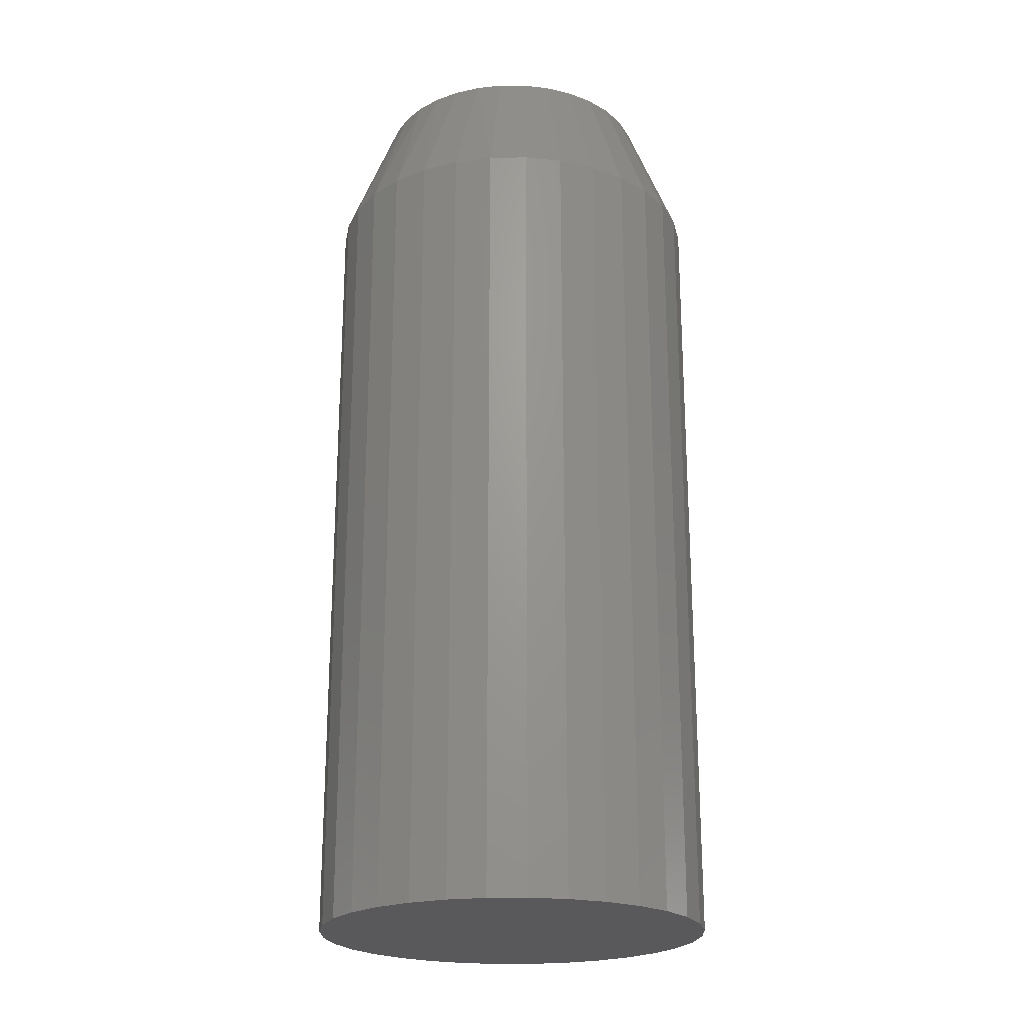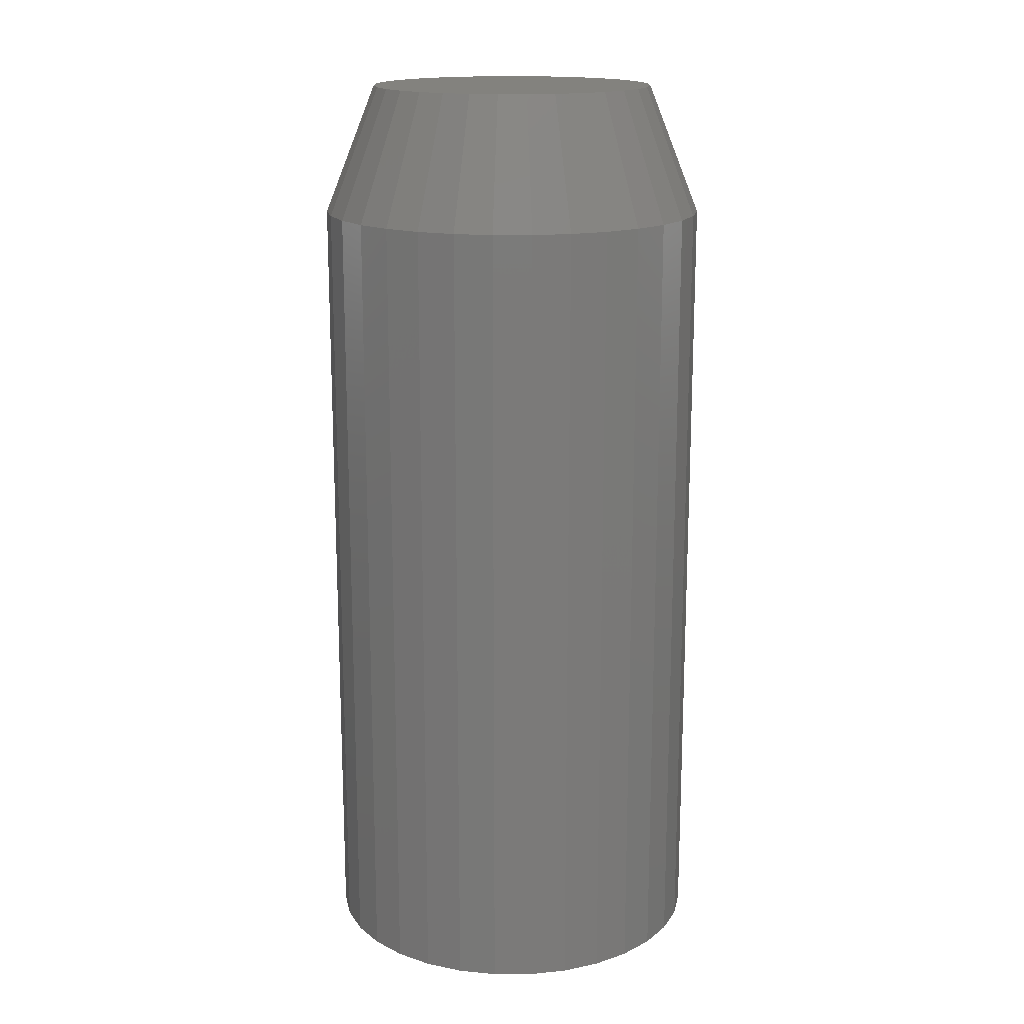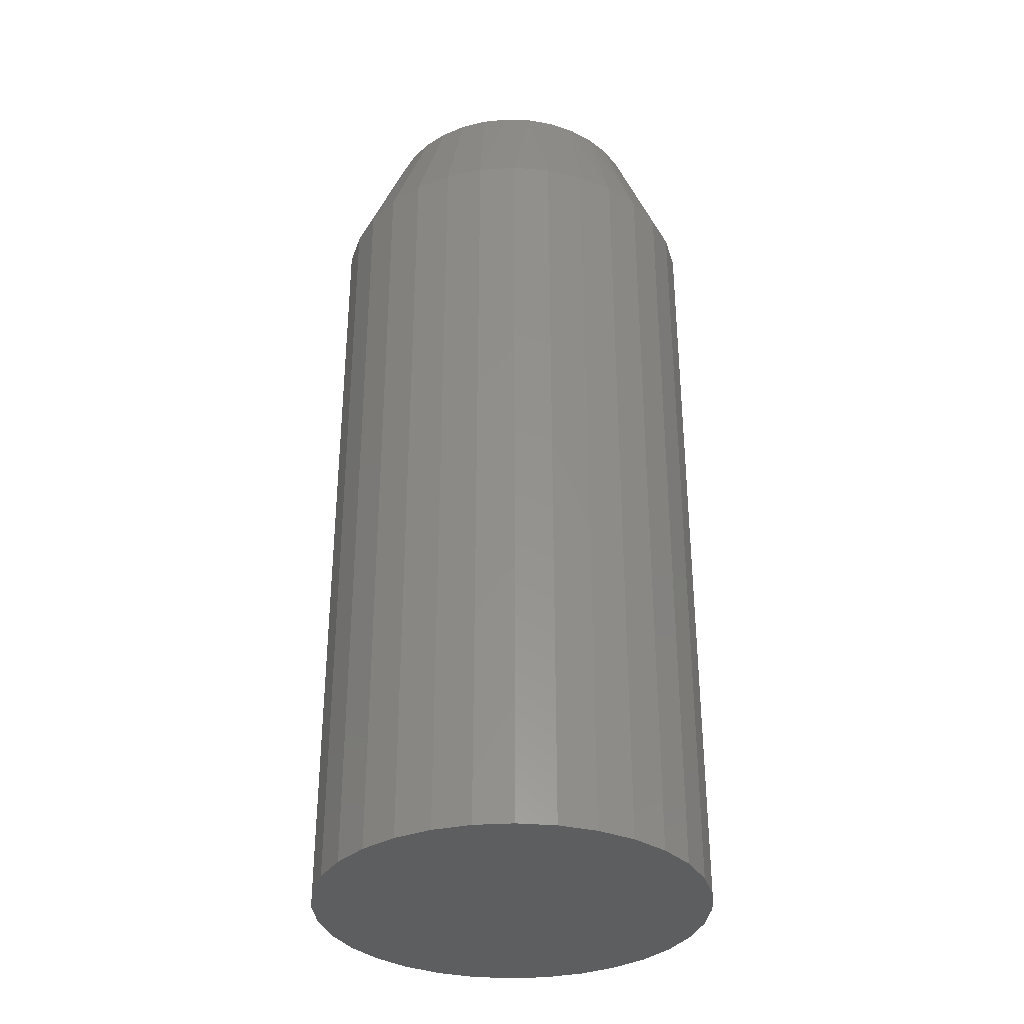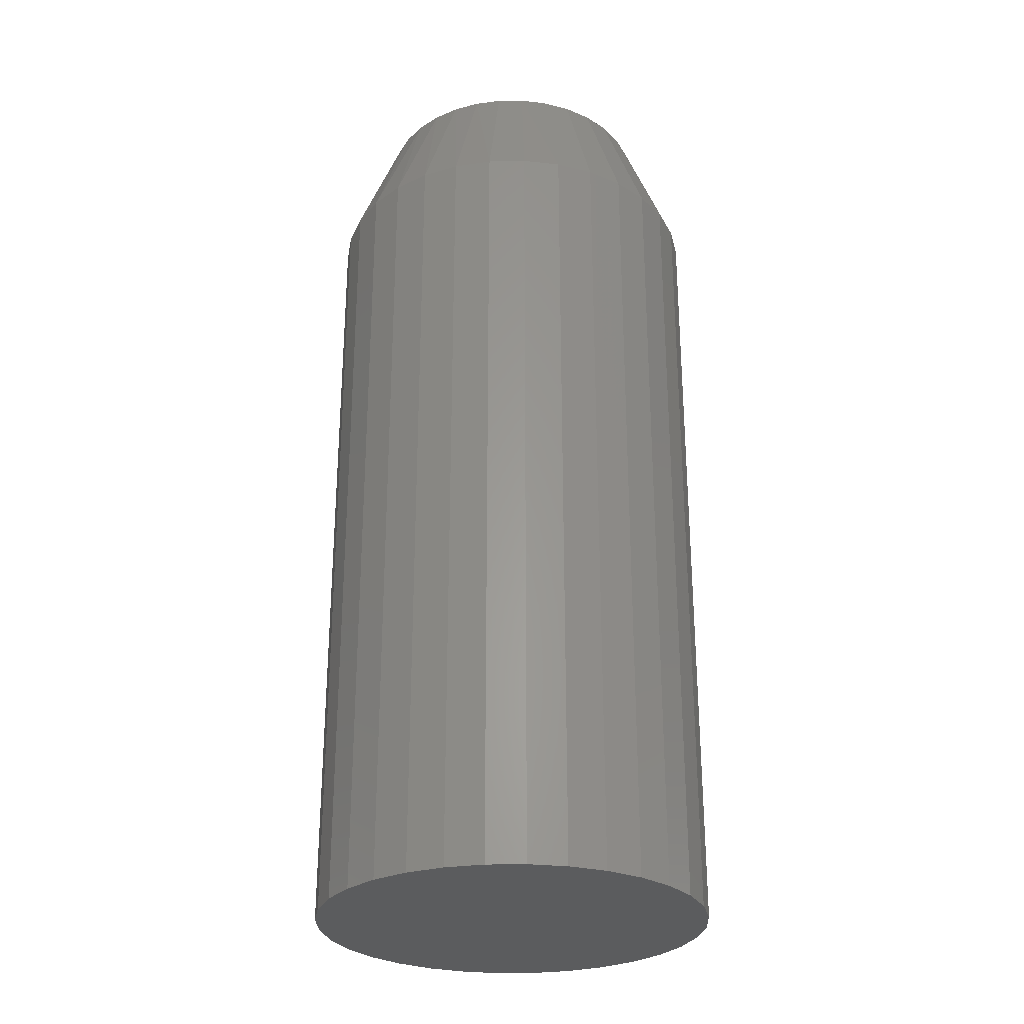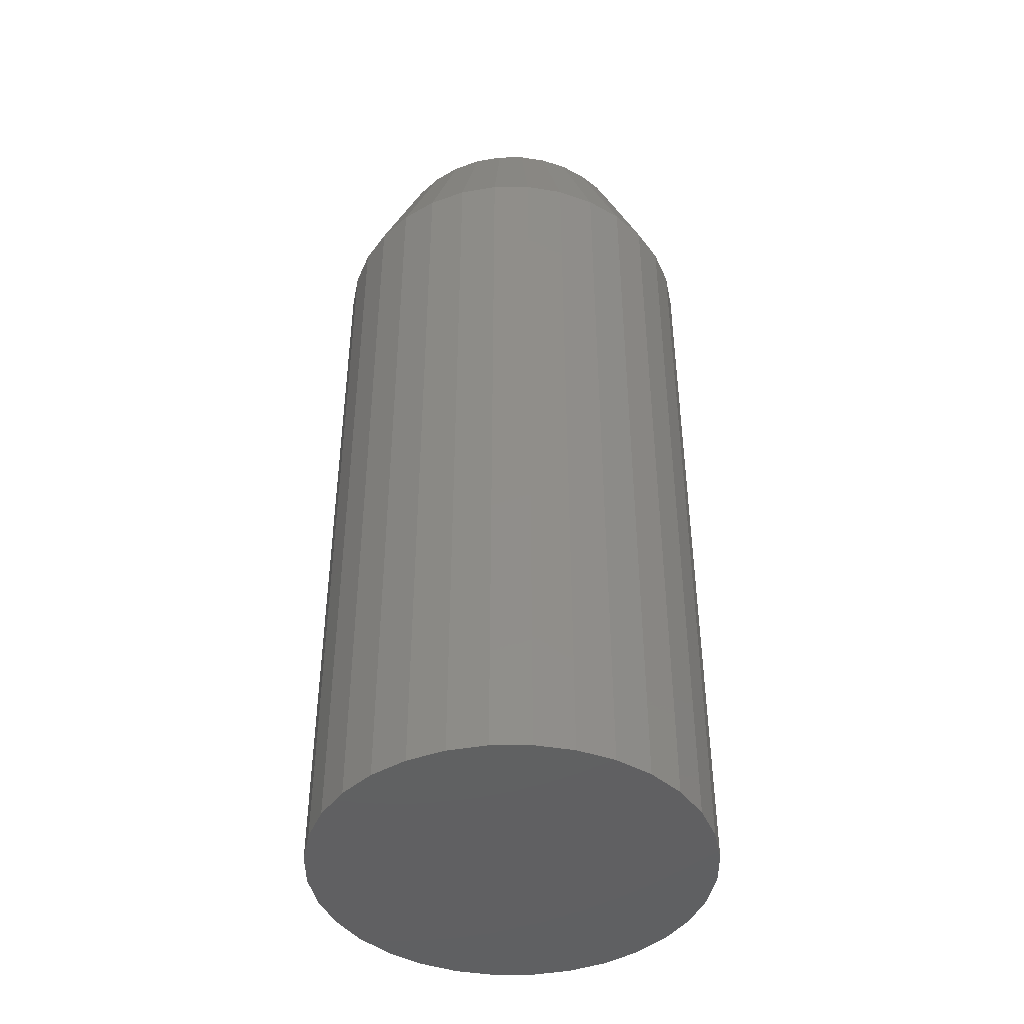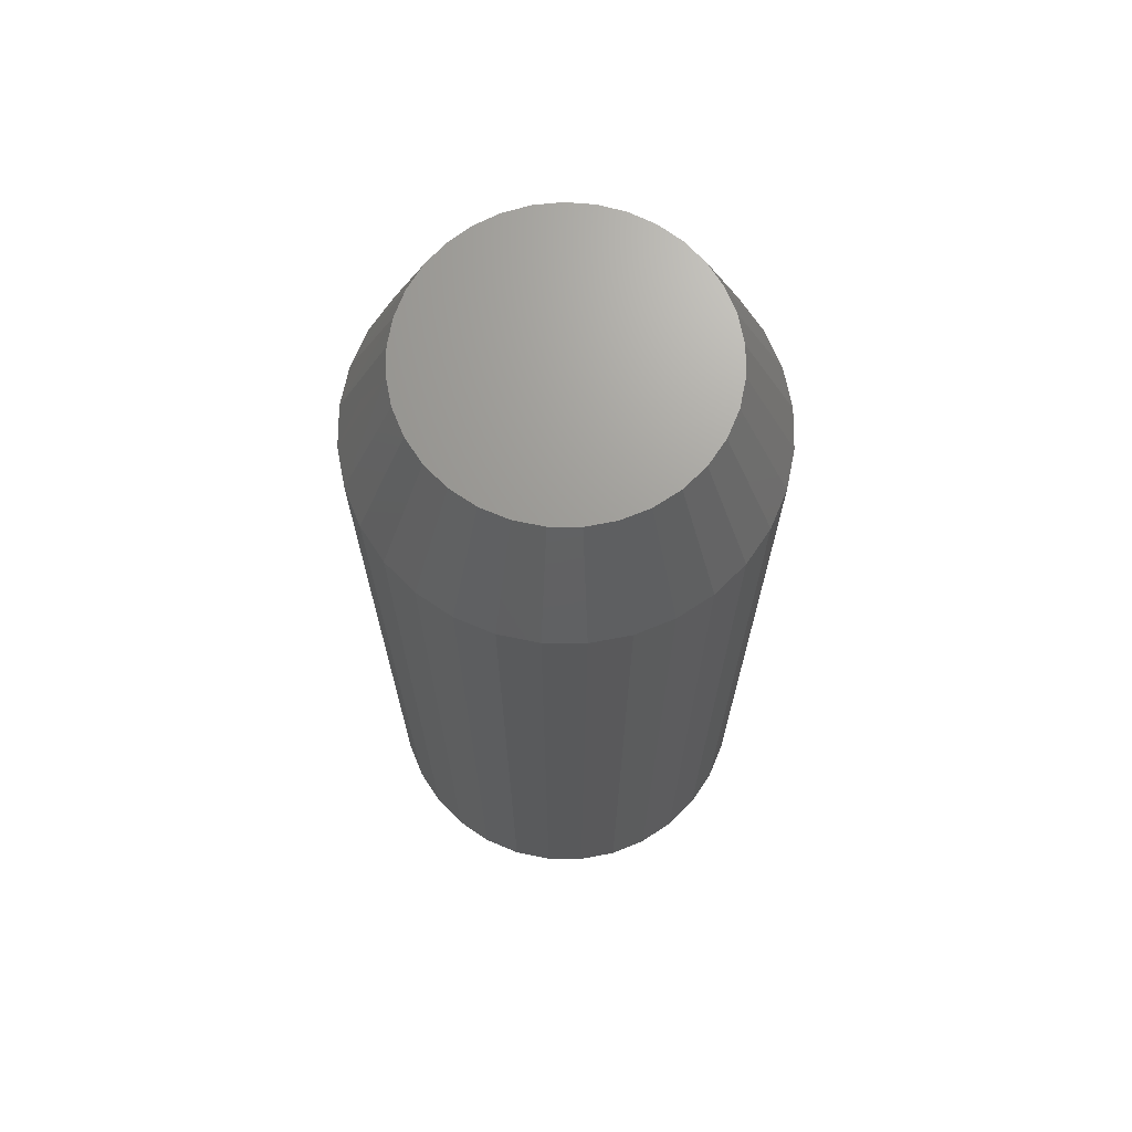
<metadata>
{"format":"stl","ext":"stl","renderer":"f3d","projection":"perspective","resolution":1024,"background":"white","views":[{"elev":-22.3,"azim":-116.8,"up":"+Z"},{"elev":16.5,"azim":5.5,"up":"+Z"},{"elev":-33.9,"azim":145.5,"up":"+Z"},{"elev":-28.0,"azim":-105.2,"up":"+Z"},{"elev":-43.6,"azim":95.9,"up":"+Z"},{"elev":69.3,"azim":-16.5,"up":"+Z"}]}
</metadata>
<code>
# stl→obj: 97 verts, 190 faces
v 0.009277 0.0868 0.5625
v -0.00681 0.0868 0.5625
v -0.02262 0.08384 0.5625
v 0.02509 0.08384 0.5625
v -0.03762 0.07803 0.5625
v 0.04009 0.07803 0.5625
v -0.0513 0.06956 0.5625
v 0.05377 0.06956 0.5625
v -0.06319 0.05873 0.5625
v 0.06565 0.05873 0.5625
v 0.06287 -0.06164 0.5625
v -0.0472 -0.07248 0.5625
v 0.04966 -0.07248 0.5625
v -0.03213 -0.08054 0.5625
v 0.03459 -0.08054 0.5625
v -0.01577 -0.0855 0.5625
v 0.01824 -0.0855 0.5625
v 0.001234 -0.08717 0.5625
v 0.07535 0.04589 0.5625
v -0.07288 0.04589 0.5625
v 0.08252 0.03149 0.5625
v -0.08005 0.03149 0.5625
v 0.08692 0.01602 0.5625
v -0.08445 0.01602 0.5625
v 0.0884 7.844e-17 0.5625
v -0.08594 -2.452e-07 0.5625
v 0.08673 -0.01701 0.5625
v -0.08426 -0.01701 0.5625
v 0.08177 -0.03336 0.5625
v -0.0793 -0.03336 0.5625
v 0.07371 -0.04843 0.5625
v -0.07125 -0.04843 0.5625
v -0.06041 -0.06164 0.5625
v 0.1197 0 0
v 0.1197 -2.9e-17 0.4844
v 0.1174 -0.0231 0
v 0.1174 -0.0231 0.4844
v 0.1106 -0.04532 0
v 0.1106 -0.04532 0.4844
v 0.0997 -0.06579 0
v 0.0997 -0.06579 0.4844
v 0.08497 -0.08374 0
v 0.08497 -0.08374 0.4844
v 0.06702 -0.09846 0
v 0.06702 -0.09846 0.4844
v 0.04655 -0.1094 0
v 0.04655 -0.1094 0.4844
v 0.02434 -0.1161 0
v 0.02434 -0.1161 0.4844
v 0.001234 -0.1184 0
v 0.001234 -0.1184 0.4844
v -0.02187 -0.1161 0
v -0.02187 -0.1161 0.4844
v -0.04408 -0.1094 0
v -0.04408 -0.1094 0.4844
v -0.06456 -0.09846 0
v -0.06456 -0.09846 0.4844
v -0.0825 -0.08374 0
v -0.0825 -0.08374 0.4844
v -0.09723 -0.06579 0
v -0.09723 -0.06579 0.4844
v -0.1082 -0.04532 0
v -0.1082 -0.04532 0.4844
v -0.1149 -0.0231 0
v -0.1149 -0.0231 0.4844
v -0.1172 1.45e-17 0
v -0.1172 1.45e-17 0.4844
v -0.1149 0.0231 0
v -0.1149 0.0231 0.4844
v -0.1082 0.04532 0
v -0.1082 0.04532 0.4844
v -0.09723 0.06579 0
v -0.09723 0.06579 0.4844
v -0.0825 0.08374 0
v -0.0825 0.08374 0.4844
v -0.06456 0.09846 0
v -0.06456 0.09846 0.4844
v -0.04408 0.1094 0
v -0.04408 0.1094 0.4844
v -0.02187 0.1161 0
v -0.02187 0.1161 0.4844
v 0.001234 0.1184 0
v 0.001234 0.1184 0.4844
v 0.02434 0.1161 0
v 0.02434 0.1161 0.4844
v 0.04655 0.1094 0
v 0.04655 0.1094 0.4844
v 0.06702 0.09846 0
v 0.06702 0.09846 0.4844
v 0.08497 0.08374 0
v 0.08497 0.08374 0.4844
v 0.0997 0.06579 0
v 0.0997 0.06579 0.4844
v 0.1106 0.04532 0
v 0.1106 0.04532 0.4844
v 0.1174 0.0231 0
v 0.1174 0.0231 0.4844
f 1 2 3
f 1 3 4
f 4 3 5
f 4 5 6
f 6 5 7
f 6 7 8
f 8 7 9
f 8 9 10
f 11 12 13
f 13 12 14
f 13 14 15
f 15 14 16
f 15 16 17
f 17 16 18
f 10 9 19
f 19 9 20
f 19 20 21
f 21 20 22
f 21 22 23
f 23 22 24
f 23 24 25
f 25 24 26
f 25 26 27
f 27 26 28
f 27 28 29
f 29 28 30
f 29 30 31
f 31 30 32
f 31 32 11
f 11 32 33
f 11 33 12
f 34 35 36
f 36 35 37
f 36 37 38
f 38 37 39
f 38 39 40
f 40 39 41
f 40 41 42
f 42 41 43
f 42 43 44
f 44 43 45
f 44 45 46
f 46 45 47
f 46 47 48
f 48 47 49
f 48 49 50
f 50 49 51
f 50 51 52
f 52 51 53
f 52 53 54
f 54 53 55
f 54 55 56
f 56 55 57
f 56 57 58
f 58 57 59
f 58 59 60
f 60 59 61
f 60 61 62
f 62 61 63
f 62 63 64
f 64 63 65
f 64 65 66
f 66 65 67
f 66 67 68
f 68 67 69
f 68 69 70
f 70 69 71
f 70 71 72
f 72 71 73
f 72 73 74
f 74 73 75
f 74 75 76
f 76 75 77
f 76 77 78
f 78 77 79
f 78 79 80
f 80 79 81
f 80 81 82
f 82 81 83
f 82 83 84
f 84 83 85
f 84 85 86
f 86 85 87
f 86 87 88
f 88 87 89
f 88 89 90
f 90 89 91
f 90 91 92
f 92 91 93
f 92 93 94
f 94 93 95
f 94 95 96
f 96 95 97
f 96 97 34
f 34 97 35
f 51 16 53
f 53 16 14
f 53 14 55
f 55 14 12
f 55 12 57
f 57 12 33
f 57 33 59
f 59 33 32
f 59 32 61
f 61 32 30
f 61 30 63
f 63 30 28
f 63 28 65
f 65 28 26
f 65 26 67
f 16 51 18
f 18 51 49
f 18 49 17
f 17 49 47
f 17 47 15
f 15 47 45
f 15 45 13
f 13 45 43
f 13 43 11
f 11 43 41
f 11 41 31
f 31 41 39
f 31 39 29
f 29 39 37
f 29 37 27
f 27 37 35
f 27 35 25
f 95 93 19
f 93 91 10
f 19 93 10
f 91 89 8
f 10 91 8
f 89 87 6
f 8 89 6
f 87 85 4
f 6 87 4
f 85 83 1
f 4 85 1
f 3 2 81
f 2 83 81
f 1 83 2
f 5 3 79
f 3 81 79
f 7 5 77
f 5 79 77
f 9 7 75
f 7 77 75
f 20 9 73
f 9 75 73
f 20 73 71
f 20 71 22
f 22 71 69
f 22 69 24
f 24 69 67
f 24 67 26
f 19 21 95
f 95 21 23
f 95 23 97
f 97 23 25
f 97 25 35
f 82 84 80
f 78 80 84
f 86 78 84
f 76 78 86
f 88 76 86
f 46 54 44
f 52 54 46
f 48 52 46
f 50 52 48
f 54 56 44
f 44 56 58
f 44 58 42
f 42 58 60
f 42 60 40
f 40 60 62
f 40 62 38
f 38 62 64
f 38 64 36
f 36 64 66
f 36 66 34
f 34 66 68
f 34 68 96
f 96 68 70
f 96 70 94
f 94 70 72
f 94 72 92
f 92 72 74
f 92 74 90
f 90 74 76
f 90 76 88

</code>
